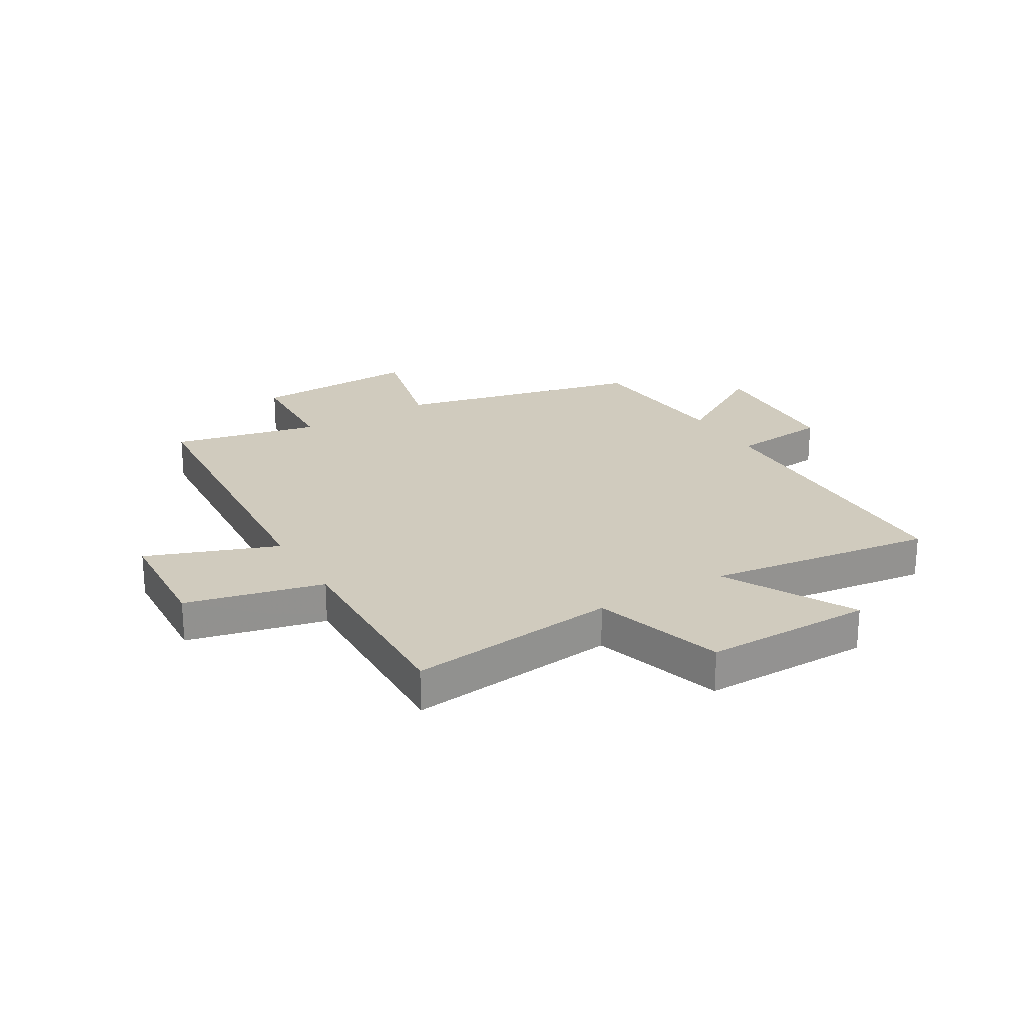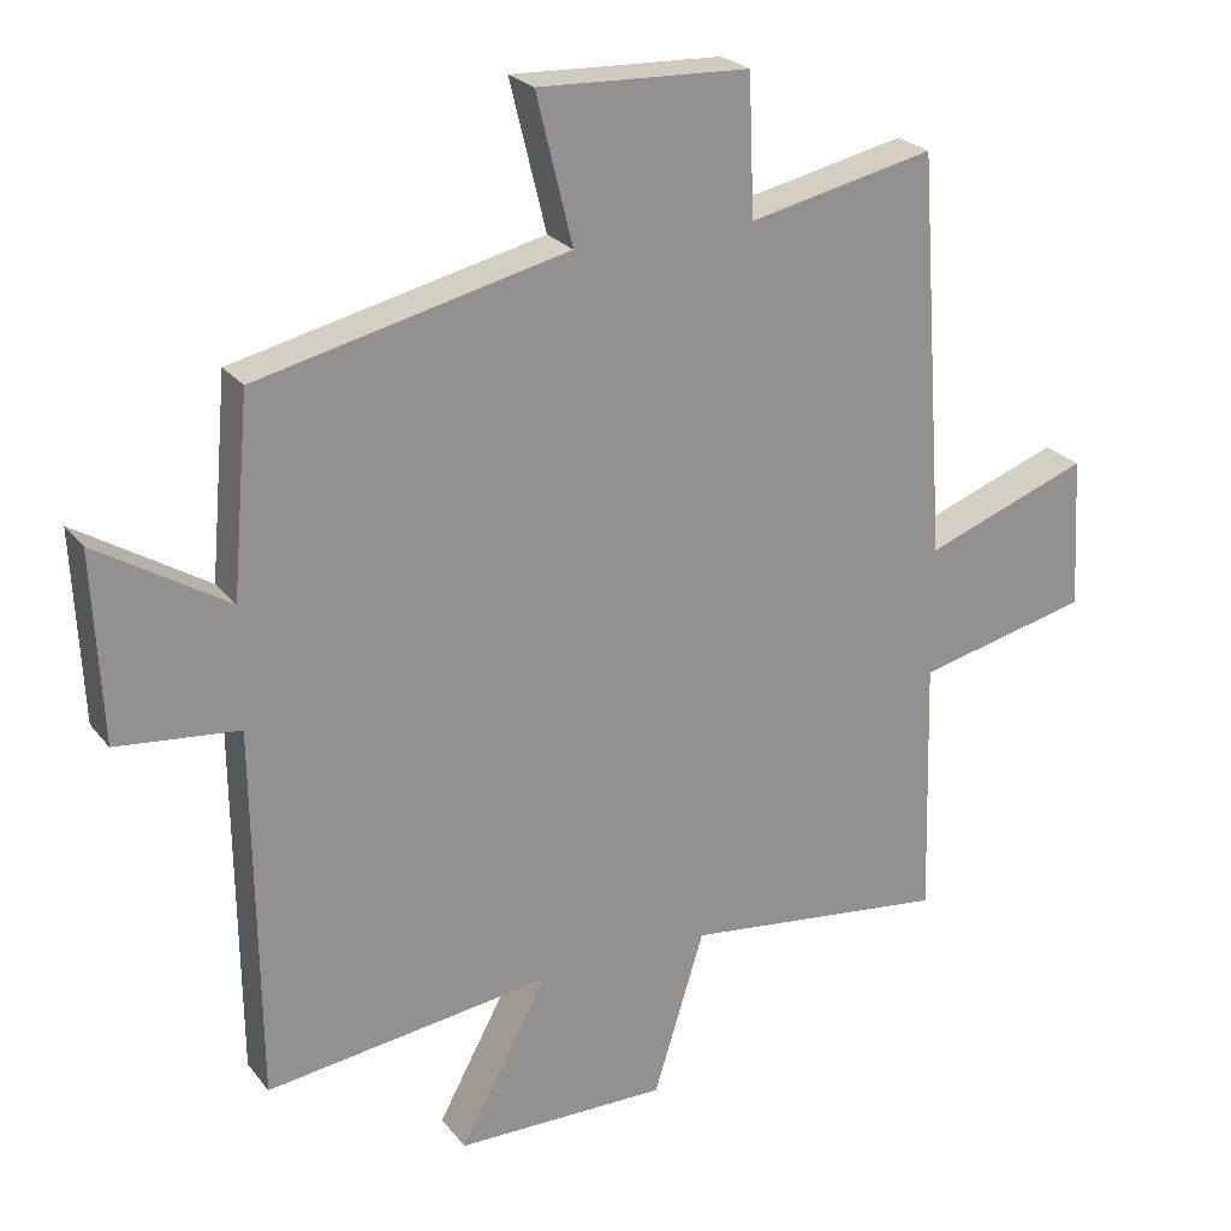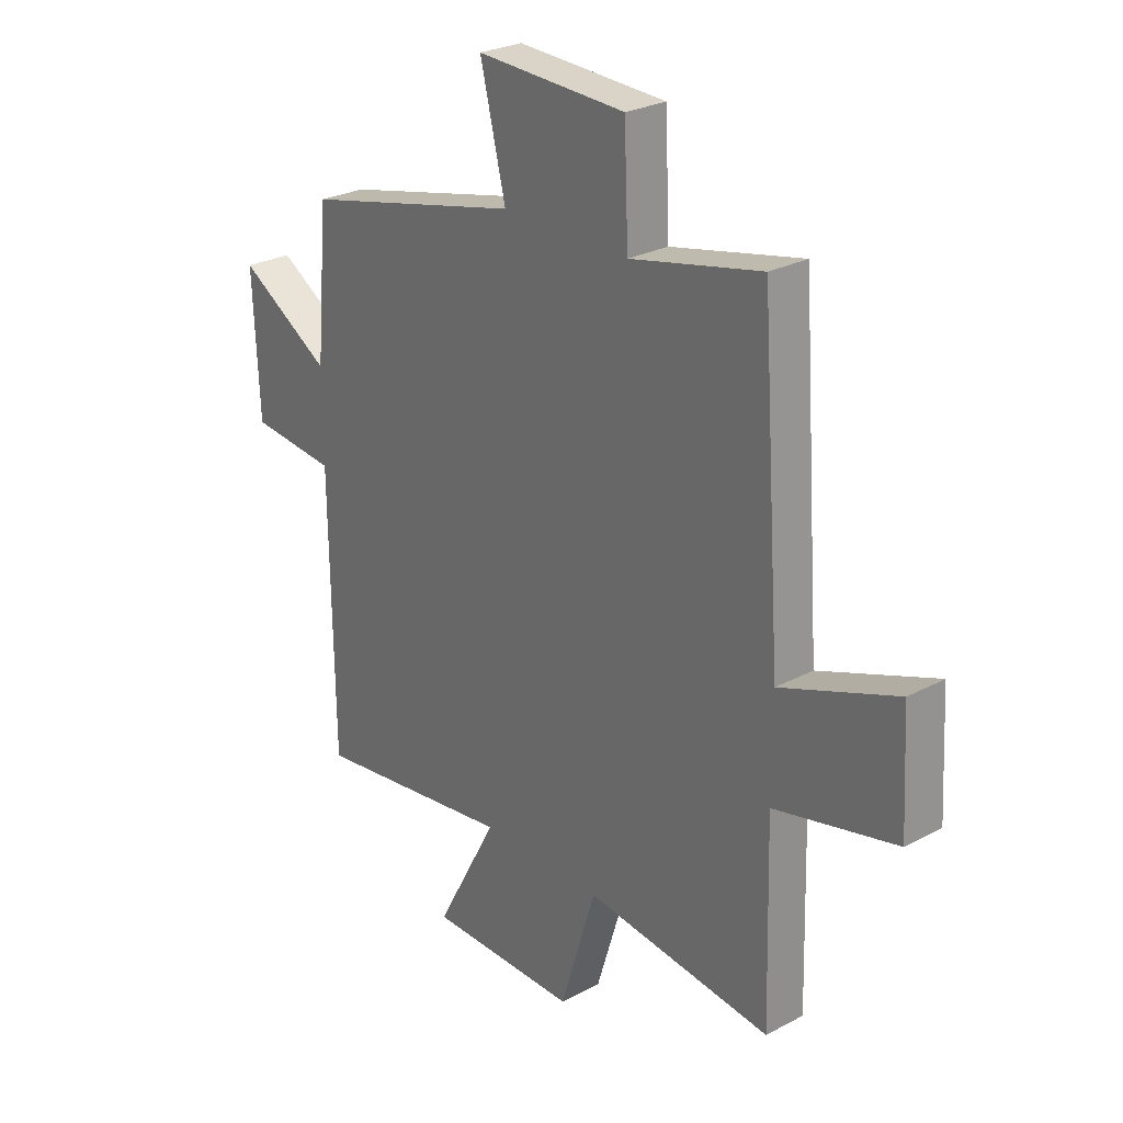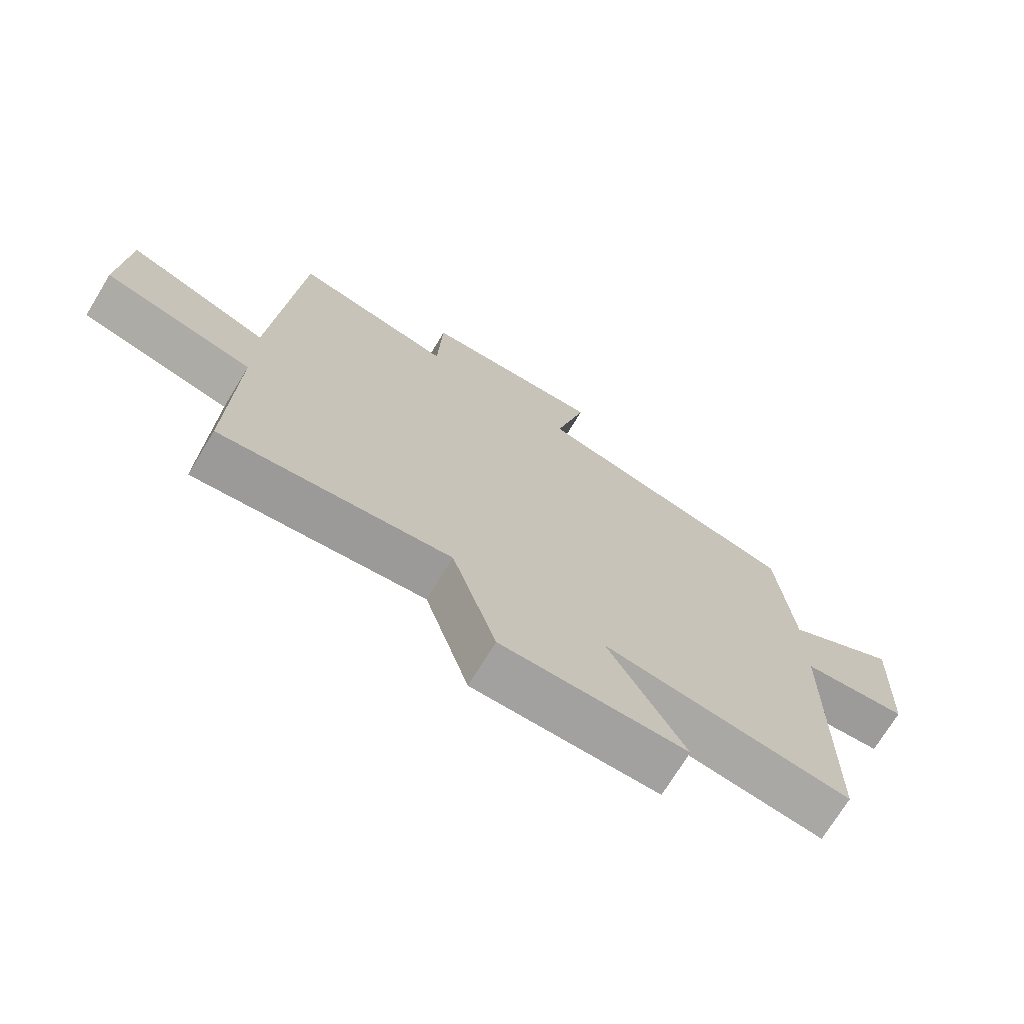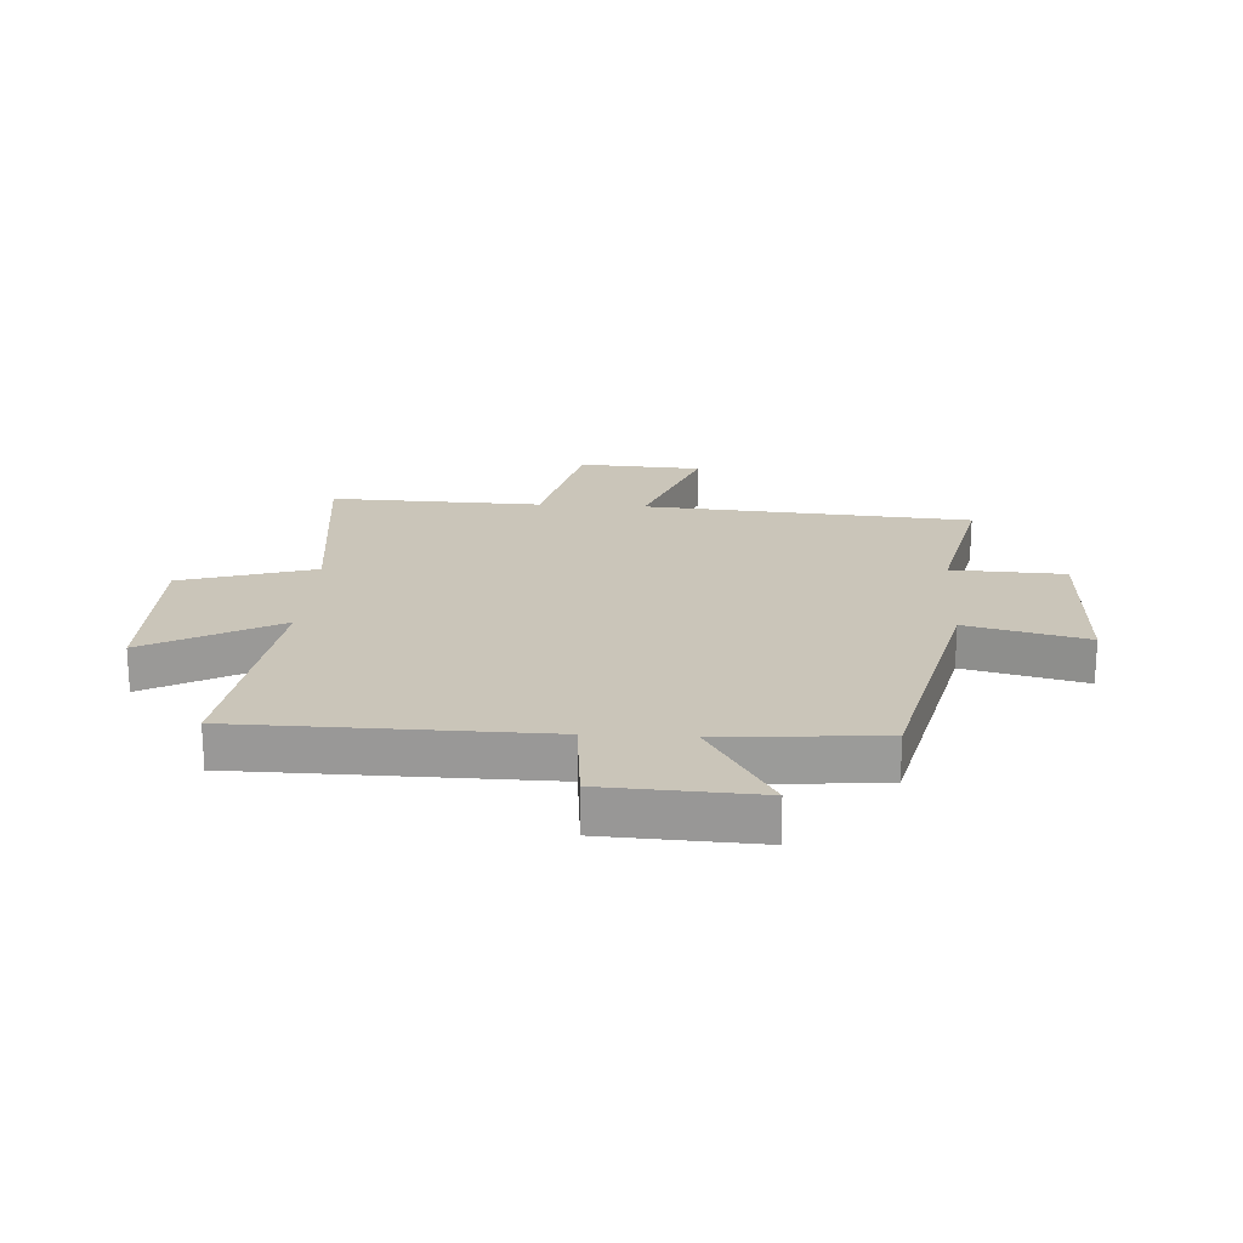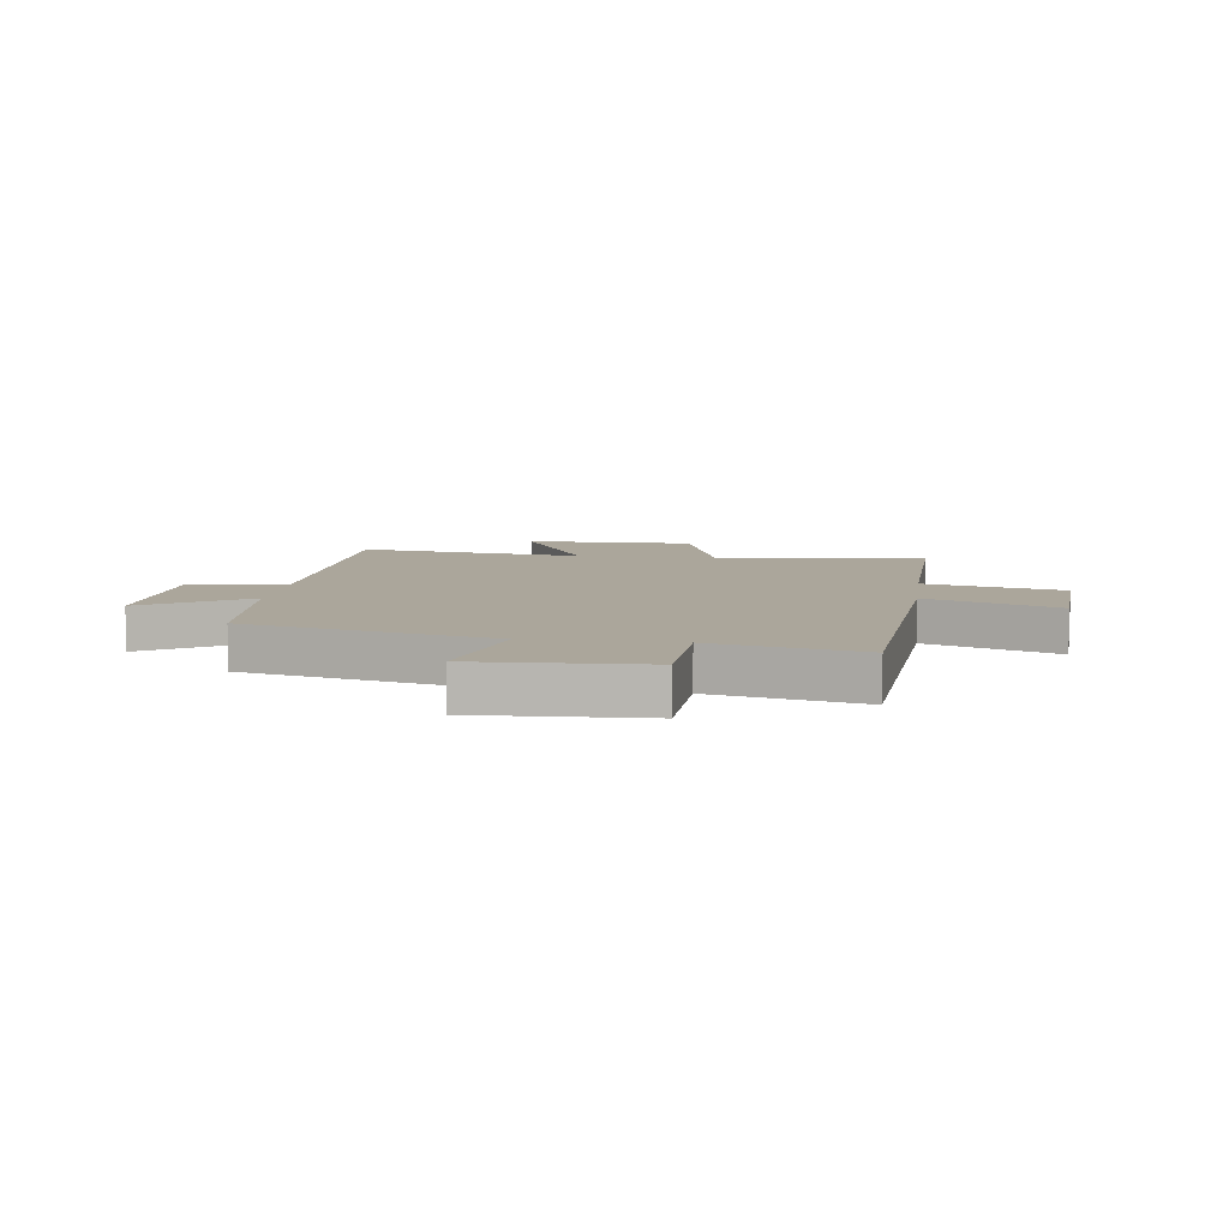
<metadata>
{"format":"obj","ext":"obj","renderer":"f3d","projection":"perspective","resolution":1024,"background":"white","views":[{"elev":23.6,"azim":149.4,"up":"+Y"},{"elev":24.1,"azim":-28.2,"up":"+Z"},{"elev":26.5,"azim":50.2,"up":"+Z"},{"elev":-72.4,"azim":148.6,"up":"+Z"},{"elev":20.6,"azim":-86.4,"up":"+Y"},{"elev":7.9,"azim":7.4,"up":"+Y"}]}
</metadata>
<code>
v 0.51 0.07 -0.543
v 0.144 0.07 -0.5
v 0.074 0.07 -0.727
v -0.22 0.07 -0.725
v -0.098 0.07 -0.5
v -0.494 0.07 -0.553
v -0.5 0.07 -0.038
v -0.669 0.07 -0.021
v -0.681 0.07 0.239
v -0.5 0.07 0.128
v -0.476 0.07 0.4
v -0.047 0.07 0.5
v -0.097 0.07 0.704
v 0.195 0.07 0.692
v 0.203 0.07 0.5
v 0.46 0.07 0.556
v 0.5 0.07 -0.001
v 0.727 0.07 0.083
v 0.739 0.07 -0.127
v 0.5 0.07 -0.183
v 0.51 0 -0.543
v 0.144 0 -0.5
v 0.074 0 -0.727
v -0.22 0 -0.725
v -0.098 0 -0.5
v -0.494 0 -0.553
v -0.5 0 -0.038
v -0.669 0 -0.021
v -0.681 0 0.239
v -0.5 0 0.128
v -0.476 0 0.4
v -0.047 0 0.5
v -0.097 0 0.704
v 0.195 0 0.692
v 0.203 0 0.5
v 0.46 0 0.556
v 0.5 0 -0.001
v 0.727 0 0.083
v 0.739 0 -0.127
v 0.5 0 -0.183
f 17 18 19 20
f 15 16 17 20
f 15 20 1 2
f 12 13 14 15
f 15 2 3
f 12 15 3
f 11 12 3
f 10 11 3
f 7 8 9 10
f 5 6 7 10
f 5 10 3
f 3 4 5
f 40 39 38 37
f 40 37 36 35
f 22 21 40 35
f 35 34 33 32
f 23 22 35
f 23 35 32
f 23 32 31
f 23 31 30
f 30 29 28 27
f 30 27 26 25
f 23 30 25
f 25 24 23
f 1 21 22 2
f 2 22 23 3
f 3 23 24 4
f 4 24 25 5
f 5 25 26 6
f 6 26 27 7
f 7 27 28 8
f 8 28 29 9
f 9 29 30 10
f 10 30 31 11
f 11 31 32 12
f 12 32 33 13
f 13 33 34 14
f 14 34 35 15
f 15 35 36 16
f 16 36 37 17
f 17 37 38 18
f 18 38 39 19
f 19 39 40 20
f 20 40 21 1

</code>
